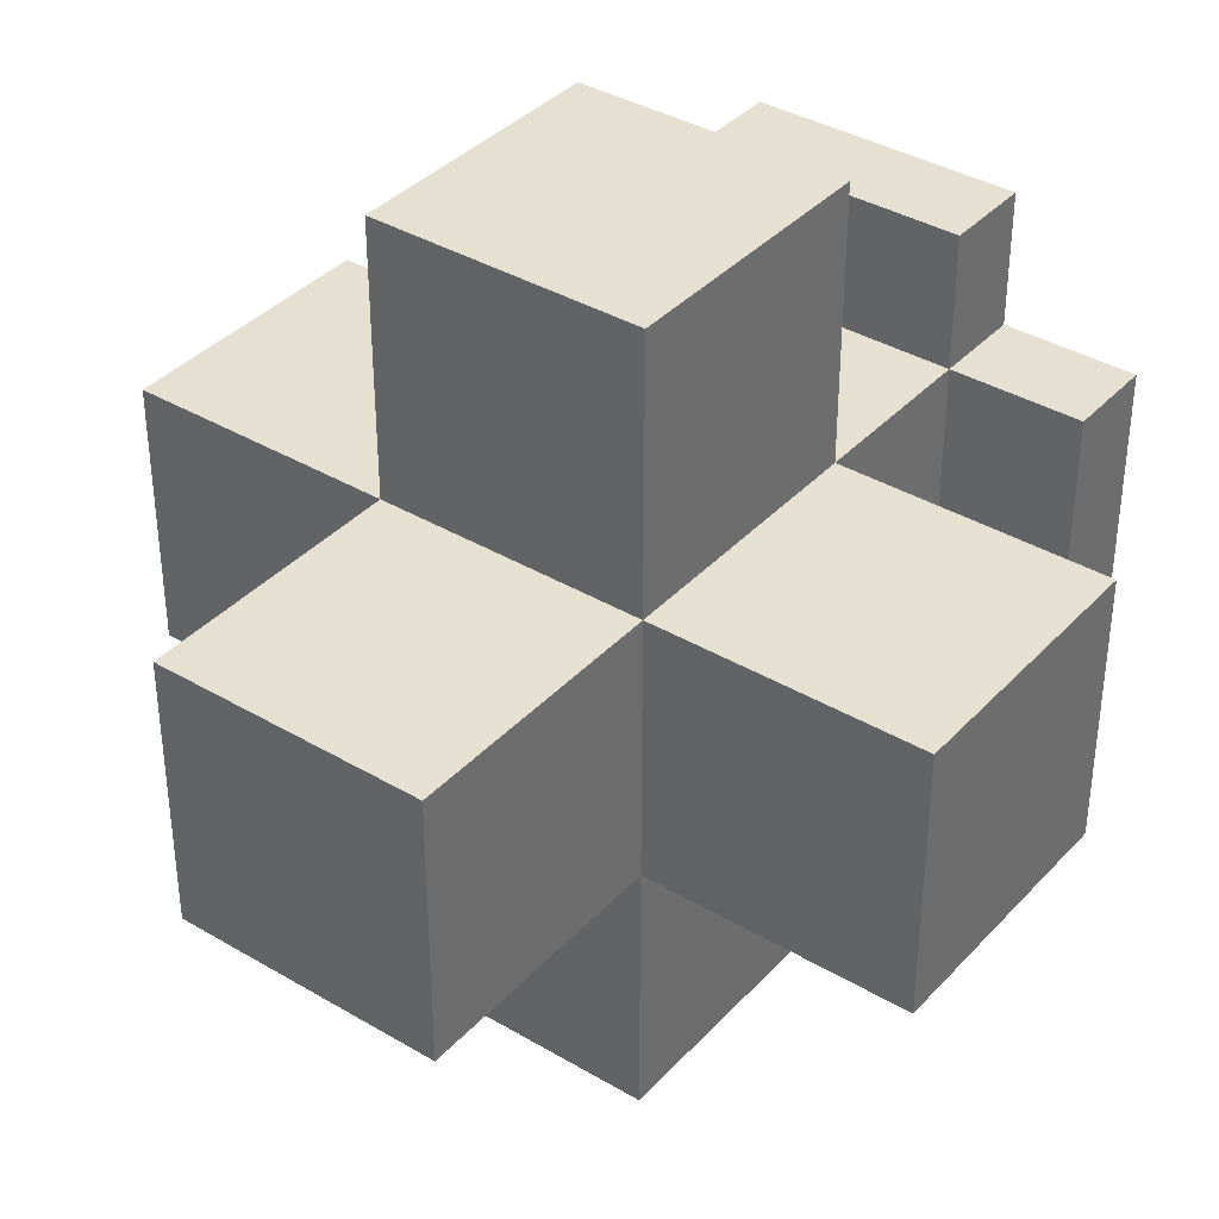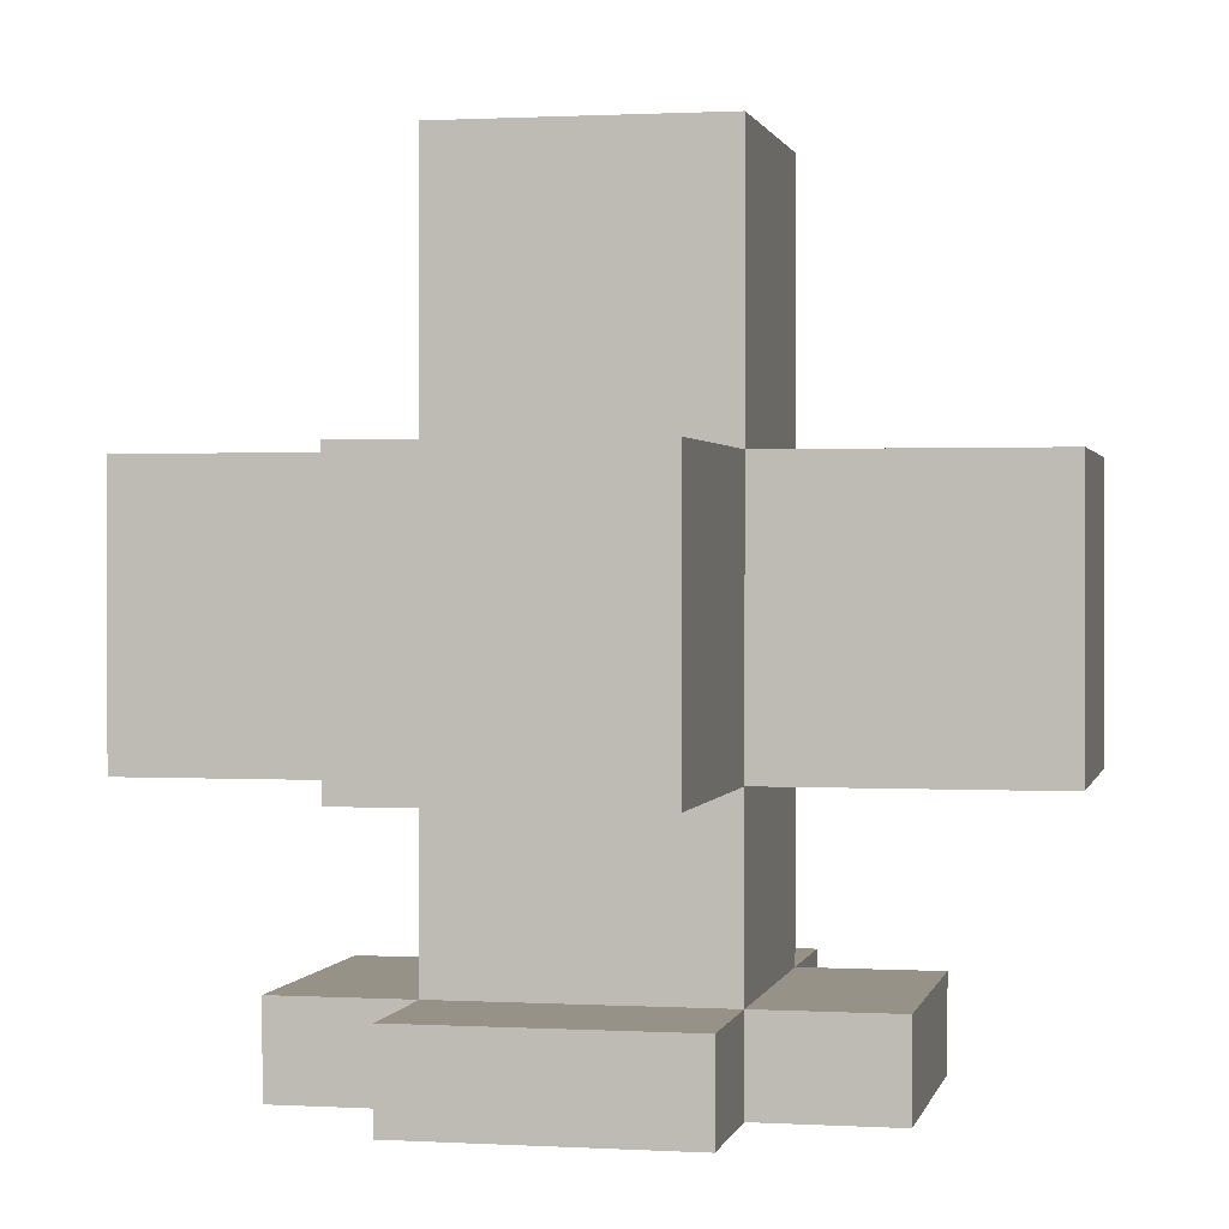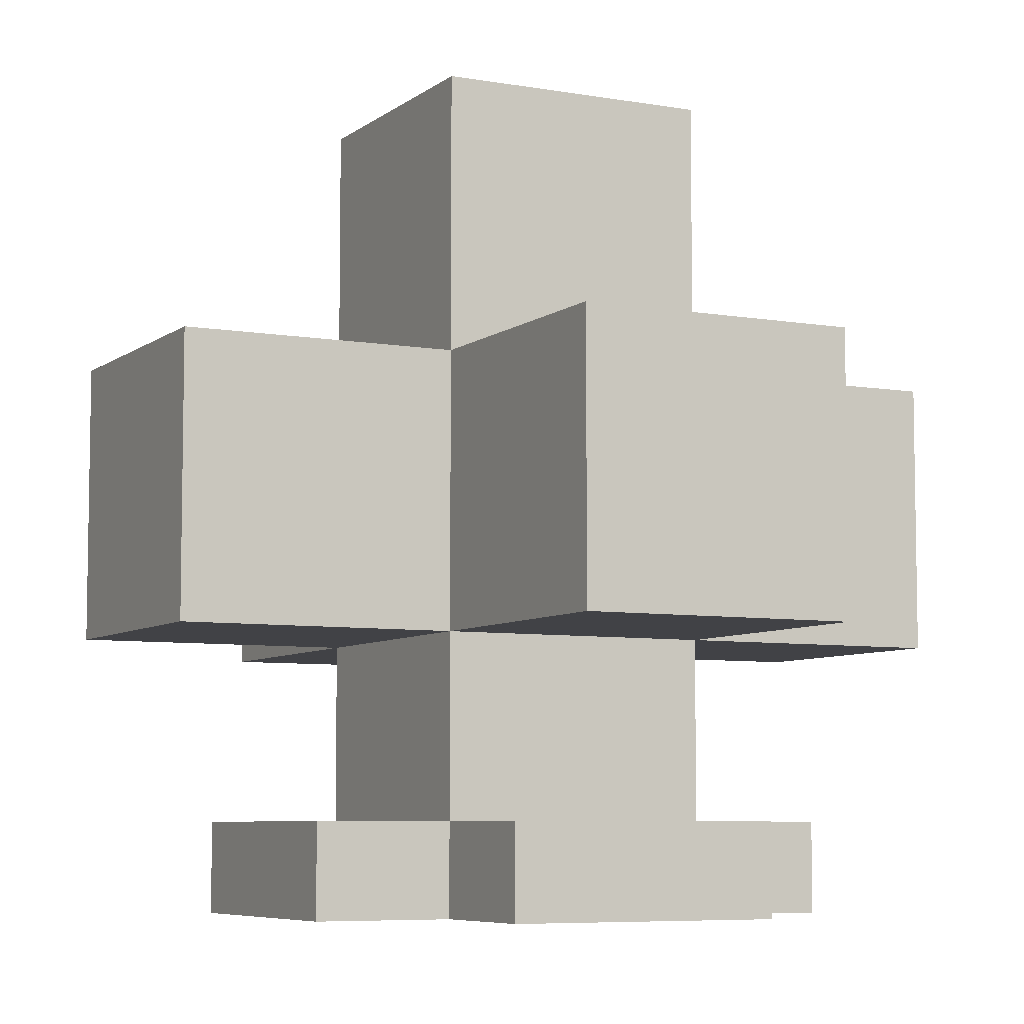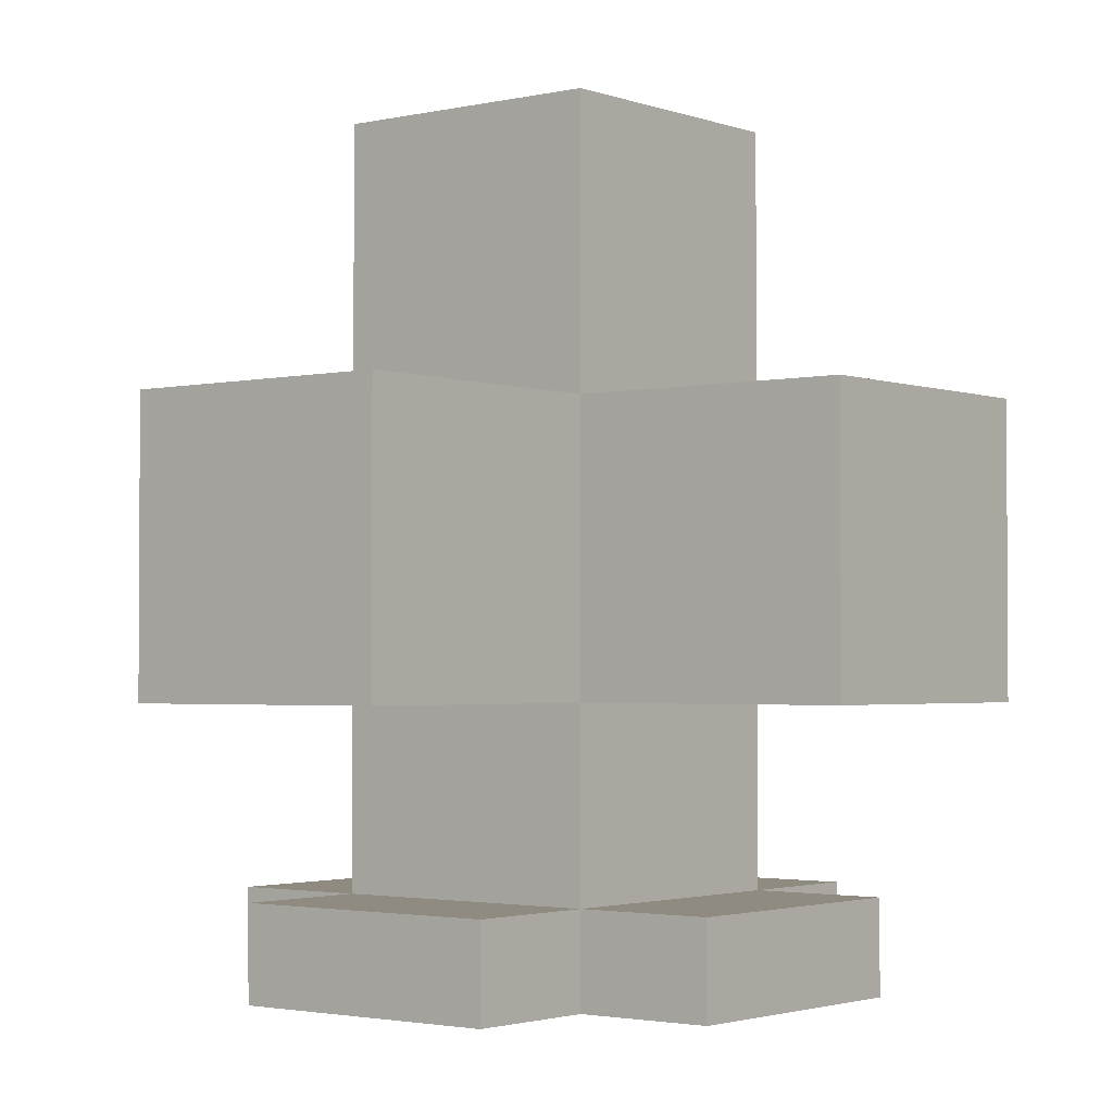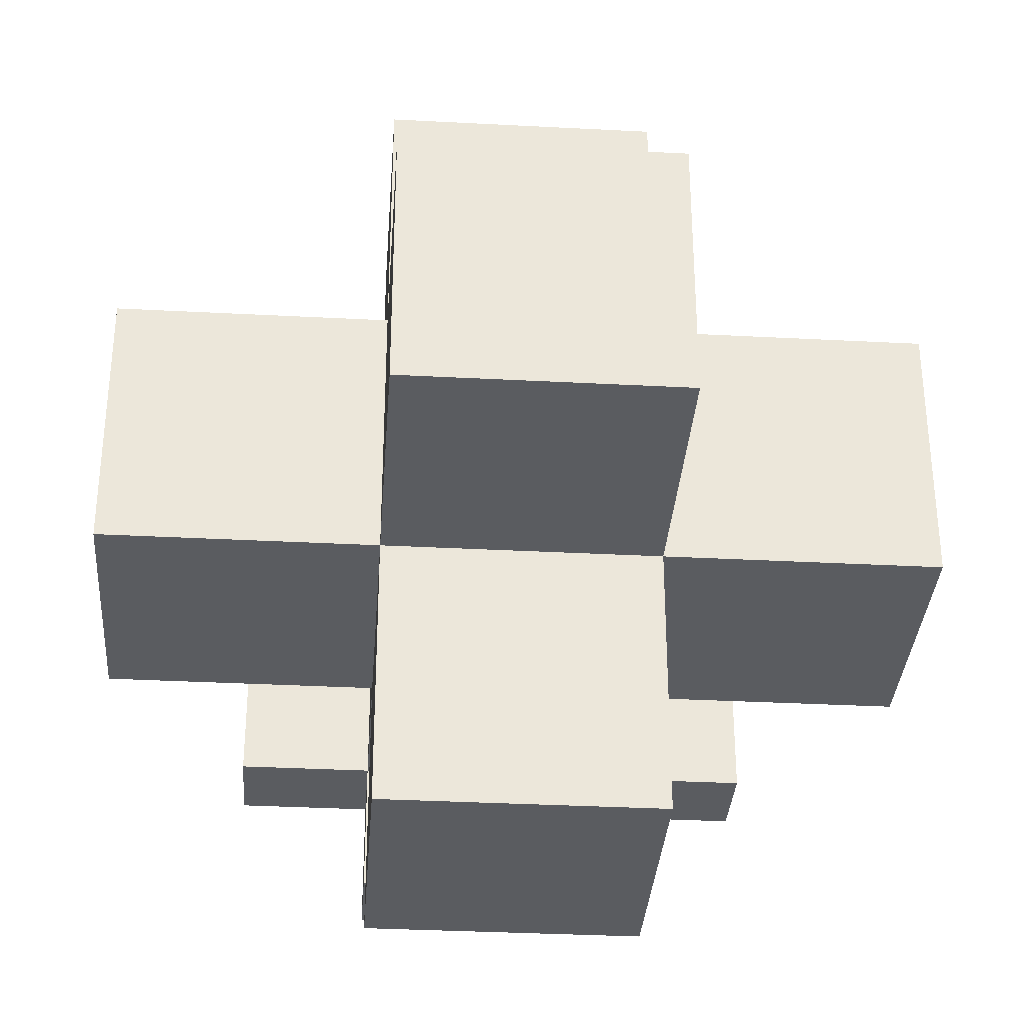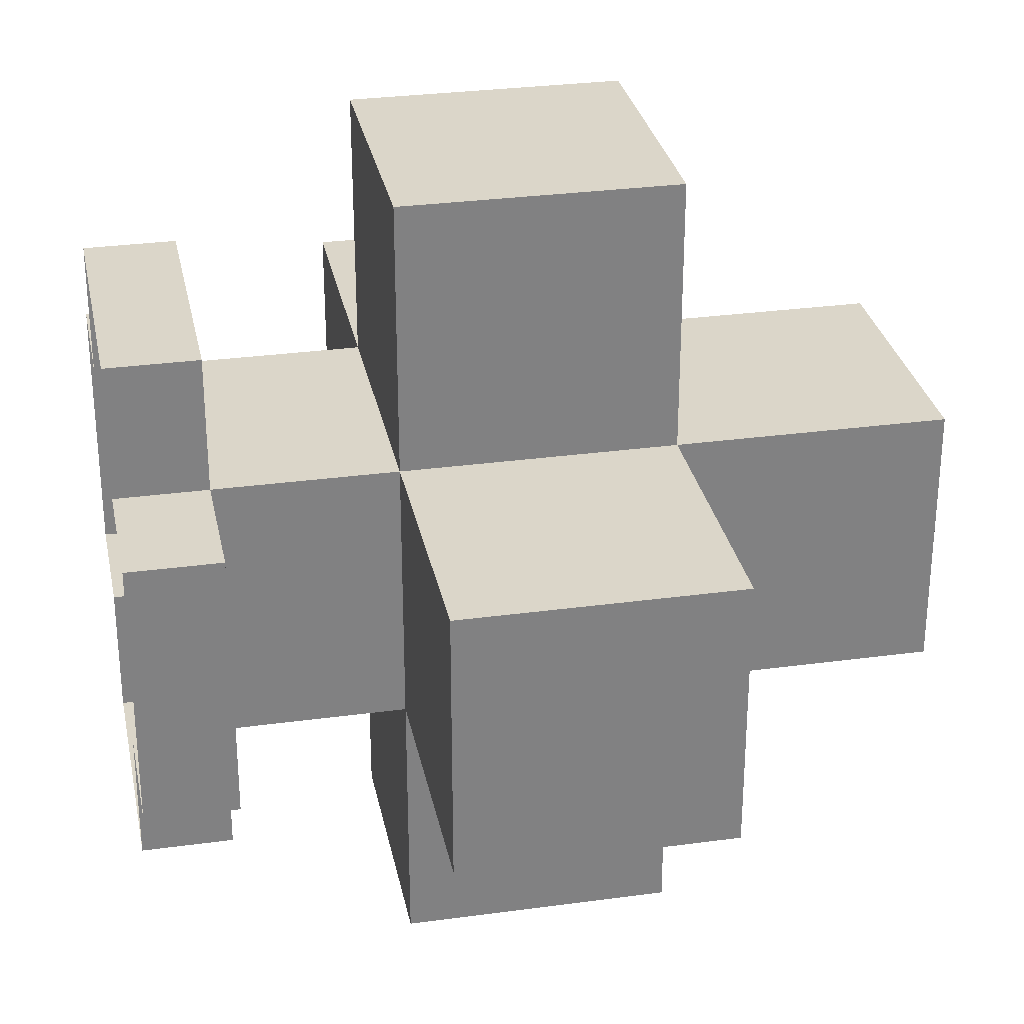
<metadata>
{"format":"obj","ext":"obj","renderer":"f3d","projection":"perspective","resolution":1024,"background":"white","views":[{"elev":37.6,"azim":37.1,"up":"+Y"},{"elev":1.0,"azim":11.9,"up":"+Z"},{"elev":-6.7,"azim":152.9,"up":"+Z"},{"elev":-2.2,"azim":-141.3,"up":"+Z"},{"elev":-33.9,"azim":-4.1,"up":"+Y"},{"elev":29.8,"azim":-101.3,"up":"+Y"}]}
</metadata>
<code>
g fort_traps_mushrooms_mesh
v -0.3013 -0.3013 1.808
v -0.3013 0.3013 1.808
v 0.3013 0.3013 1.808
v 0.3013 -0.3013 1.808
v -0.3013 -0.3013 1.808
v -0.3013 -0.3013 1.205
v -0.3013 0.3013 1.205
v -0.3013 0.3013 1.808
v -0.3013 0.3013 1.808
v -0.3013 0.3013 1.205
v 0.3013 0.3013 1.205
v 0.3013 0.3013 1.808
v 0.3013 0.3013 1.808
v 0.3013 0.3013 1.205
v 0.3013 -0.3013 1.205
v 0.3013 -0.3013 1.808
v 0.3013 -0.3013 1.808
v 0.3013 -0.3013 1.205
v -0.3013 -0.3013 1.205
v -0.3013 -0.3013 1.808
v 0.3013 0.3013 1.205
v 0.9038 0.3013 1.205
v 0.9038 -0.3013 1.205
v 0.3013 -0.3013 1.205
v -0.3013 0.3013 1.205
v -0.3013 0.9038 1.205
v 0.3013 0.9038 1.205
v 0.3013 0.3013 1.205
v -0.3013 -0.3013 1.205
v -0.9038 -0.3013 1.205
v -0.9038 0.3013 1.205
v -0.3013 0.3013 1.205
v 0.3013 -0.3013 1.205
v 0.3013 -0.9038 1.205
v -0.3013 -0.9038 1.205
v -0.3013 -0.3013 1.205
v 0.9038 -0.3013 1.205
v 0.9038 -0.3013 0.6025
v 0.3013 -0.3013 0.6025
v 0.3013 -0.3013 1.205
v 0.3013 0.3013 1.205
v 0.3013 0.3013 0.6025
v 0.9038 0.3013 0.6025
v 0.9038 0.3013 1.205
v 0.9038 0.3013 1.205
v 0.9038 0.3013 0.6025
v 0.9038 -0.3013 0.6025
v 0.9038 -0.3013 1.205
v -0.3013 0.3013 1.205
v -0.3013 0.3013 0.6025
v -0.3013 0.9038 0.6025
v -0.3013 0.9038 1.205
v 0.3013 0.9038 1.205
v 0.3013 0.9038 0.6025
v 0.3013 0.3013 0.6025
v 0.3013 0.3013 1.205
v -0.3013 0.9038 1.205
v -0.3013 0.9038 0.6025
v 0.3013 0.9038 0.6025
v 0.3013 0.9038 1.205
v -0.3013 -0.3013 1.205
v -0.3013 -0.3013 0.6025
v -0.9038 -0.3013 0.6025
v -0.9038 -0.3013 1.205
v -0.9038 0.3013 1.205
v -0.9038 0.3013 0.6025
v -0.3013 0.3013 0.6025
v -0.3013 0.3013 1.205
v -0.9038 -0.3013 1.205
v -0.9038 -0.3013 0.6025
v -0.9038 0.3013 0.6025
v -0.9038 0.3013 1.205
v -0.3013 -0.9038 1.205
v -0.3013 -0.9038 0.6025
v -0.3013 -0.3013 0.6025
v -0.3013 -0.3013 1.205
v 0.3013 -0.3013 1.205
v 0.3013 -0.3013 0.6025
v 0.3013 -0.9038 0.6025
v 0.3013 -0.9038 1.205
v 0.3013 -0.9038 1.205
v 0.3013 -0.9038 0.6025
v -0.3013 -0.9038 0.6025
v -0.3013 -0.9038 1.205
v 0.3013 -0.9038 0.6025
v 0.3013 -0.3013 0.6025
v -0.3013 -0.3013 0.6025
v -0.3013 -0.9038 0.6025
v -0.3013 0.3013 0.6025
v -0.9038 0.3013 0.6025
v -0.9038 -0.3013 0.6025
v -0.3013 -0.3013 0.6025
v 0.3013 0.3013 0.6025
v 0.3013 0.9038 0.6025
v -0.3013 0.9038 0.6025
v -0.3013 0.3013 0.6025
v 0.9038 0.3013 0.6025
v 0.3013 0.3013 0.6025
v 0.3013 -0.3013 0.6025
v 0.9038 -0.3013 0.6025
v 0.3013 -0.3013 0.6025
v 0.3013 -0.3013 0.2029
v -0.3013 -0.3013 0.2029
v -0.3013 -0.3013 0.6025
v -0.3013 -0.3013 0.6025
v -0.3013 -0.3013 0.2029
v -0.3013 0.3013 0.2029
v -0.3013 0.3013 0.6025
v -0.3013 0.3013 0.6025
v -0.3013 0.3013 0.2029
v 0.3013 0.3013 0.2029
v 0.3013 0.3013 0.6025
v 0.3013 0.3013 0.6025
v 0.3013 0.3013 0.2029
v 0.3013 -0.3013 0.2029
v 0.3013 -0.3013 0.6025
v 0.3013 -0.3013 0.2029
v 0.3013 -0.6025 0.2029
v -0.3013 -0.6025 0.2029
v -0.3013 -0.3013 0.2029
v -0.3013 -0.3013 0.2029
v -0.6025 -0.3013 0.2029
v -0.6025 0.3013 0.2029
v -0.3013 0.3013 0.2029
v -0.3013 0.3013 0.2029
v -0.3013 0.6025 0.2029
v 0.3013 0.6025 0.2029
v 0.3013 0.3013 0.2029
v 0.3013 0.3013 0.2029
v 0.6025 0.3013 0.2029
v 0.6025 -0.3013 0.2029
v 0.3013 -0.3013 0.2029
v -0.3013 -0.6025 0.2029
v -0.3013 -0.6025 0
v -0.3013 -0.3013 0
v -0.3013 -0.3013 0.2029
v 0.3013 -0.3013 0.2029
v 0.3013 -0.3013 0
v 0.3013 -0.6025 0
v 0.3013 -0.6025 0.2029
v 0.3013 -0.6025 0.2029
v 0.3013 -0.6025 0
v -0.3013 -0.6025 0
v -0.3013 -0.6025 0.2029
v -0.3013 -0.3013 0.2029
v -0.3013 -0.3013 0
v -0.6025 -0.3013 0
v -0.6025 -0.3013 0.2029
v -0.6025 0.3013 0.2029
v -0.6025 0.3013 0
v -0.3013 0.3013 0
v -0.3013 0.3013 0.2029
v -0.6025 -0.3013 0.2029
v -0.6025 -0.3013 0
v -0.6025 0.3013 0
v -0.6025 0.3013 0.2029
v -0.3013 0.3013 0.2029
v -0.3013 0.3013 0
v -0.3013 0.6025 0
v -0.3013 0.6025 0.2029
v 0.3013 0.6025 0.2029
v 0.3013 0.6025 0
v 0.3013 0.3013 0
v 0.3013 0.3013 0.2029
v -0.3013 0.6025 0.2029
v -0.3013 0.6025 0
v 0.3013 0.6025 0
v 0.3013 0.6025 0.2029
v 0.6025 -0.3013 0.2029
v 0.6025 -0.3013 0
v 0.3013 -0.3013 0
v 0.3013 -0.3013 0.2029
v 0.3013 0.3013 0.2029
v 0.3013 0.3013 0
v 0.6025 0.3013 0
v 0.6025 0.3013 0.2029
v 0.6025 0.3013 0.2029
v 0.6025 0.3013 0
v 0.6025 -0.3013 0
v 0.6025 -0.3013 0.2029
g fort_traps_mushrooms_mesh_0
f 3 2 1
f 4 3 1
f 7 6 5
f 8 7 5
f 11 10 9
f 12 11 9
f 15 14 13
f 16 15 13
f 19 18 17
f 20 19 17
f 23 22 21
f 24 23 21
f 27 26 25
f 28 27 25
f 31 30 29
f 32 31 29
f 35 34 33
f 36 35 33
f 39 38 37
f 40 39 37
f 43 42 41
f 44 43 41
f 47 46 45
f 48 47 45
f 51 50 49
f 52 51 49
f 55 54 53
f 56 55 53
f 59 58 57
f 60 59 57
f 63 62 61
f 64 63 61
f 67 66 65
f 68 67 65
f 71 70 69
f 72 71 69
f 75 74 73
f 76 75 73
f 79 78 77
f 80 79 77
f 83 82 81
f 84 83 81
f 87 86 85
f 88 87 85
f 91 90 89
f 92 91 89
f 95 94 93
f 96 95 93
f 99 98 97
f 100 99 97
g fort_traps_mushrooms_mesh_1
f 103 102 101
f 104 103 101
f 107 106 105
f 108 107 105
f 111 110 109
f 112 111 109
f 115 114 113
f 116 115 113
g fort_traps_mushrooms_mesh_2
f 119 118 117
f 120 119 117
f 123 122 121
f 124 123 121
f 127 126 125
f 128 127 125
f 131 130 129
f 132 131 129
f 135 134 133
f 136 135 133
f 139 138 137
f 140 139 137
f 143 142 141
f 144 143 141
f 147 146 145
f 148 147 145
f 151 150 149
f 152 151 149
f 155 154 153
f 156 155 153
f 159 158 157
f 160 159 157
f 163 162 161
f 164 163 161
f 167 166 165
f 168 167 165
f 171 170 169
f 172 171 169
f 175 174 173
f 176 175 173
f 179 178 177
f 180 179 177

</code>
